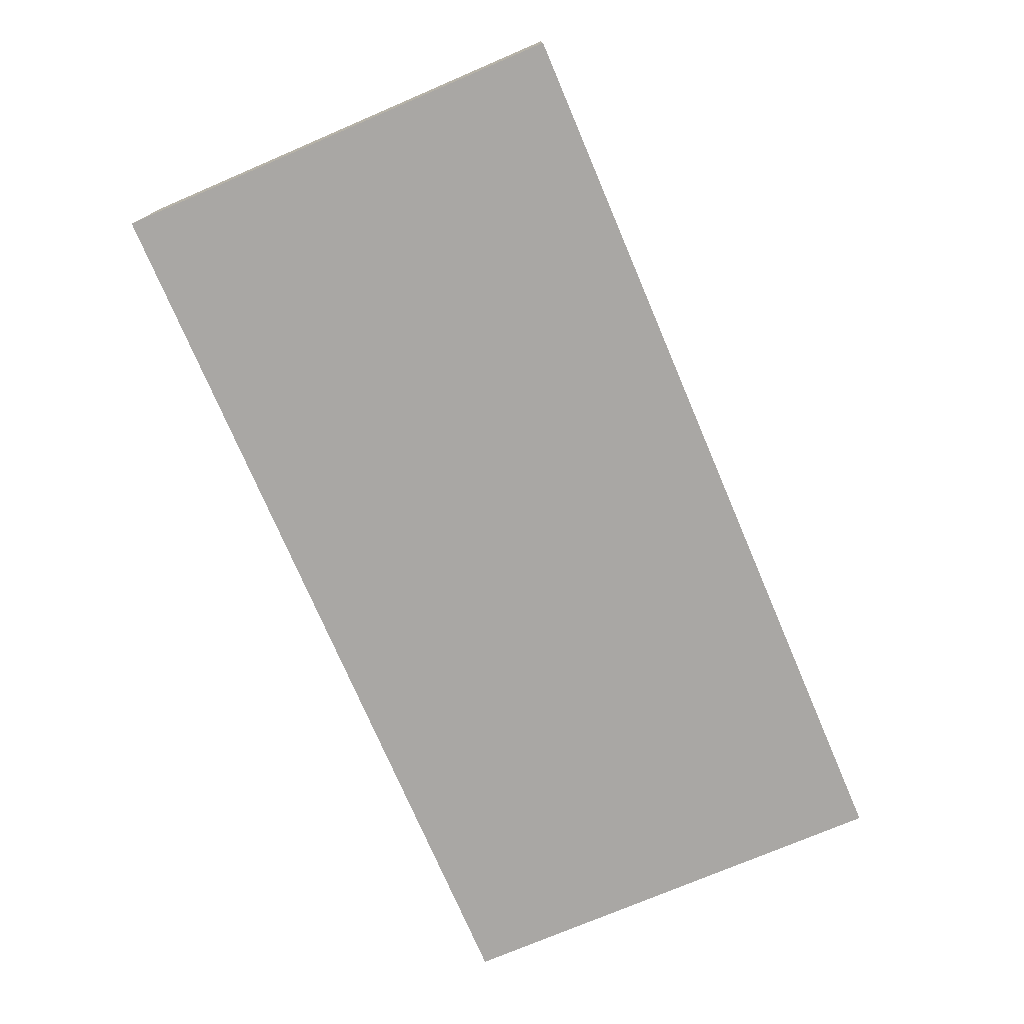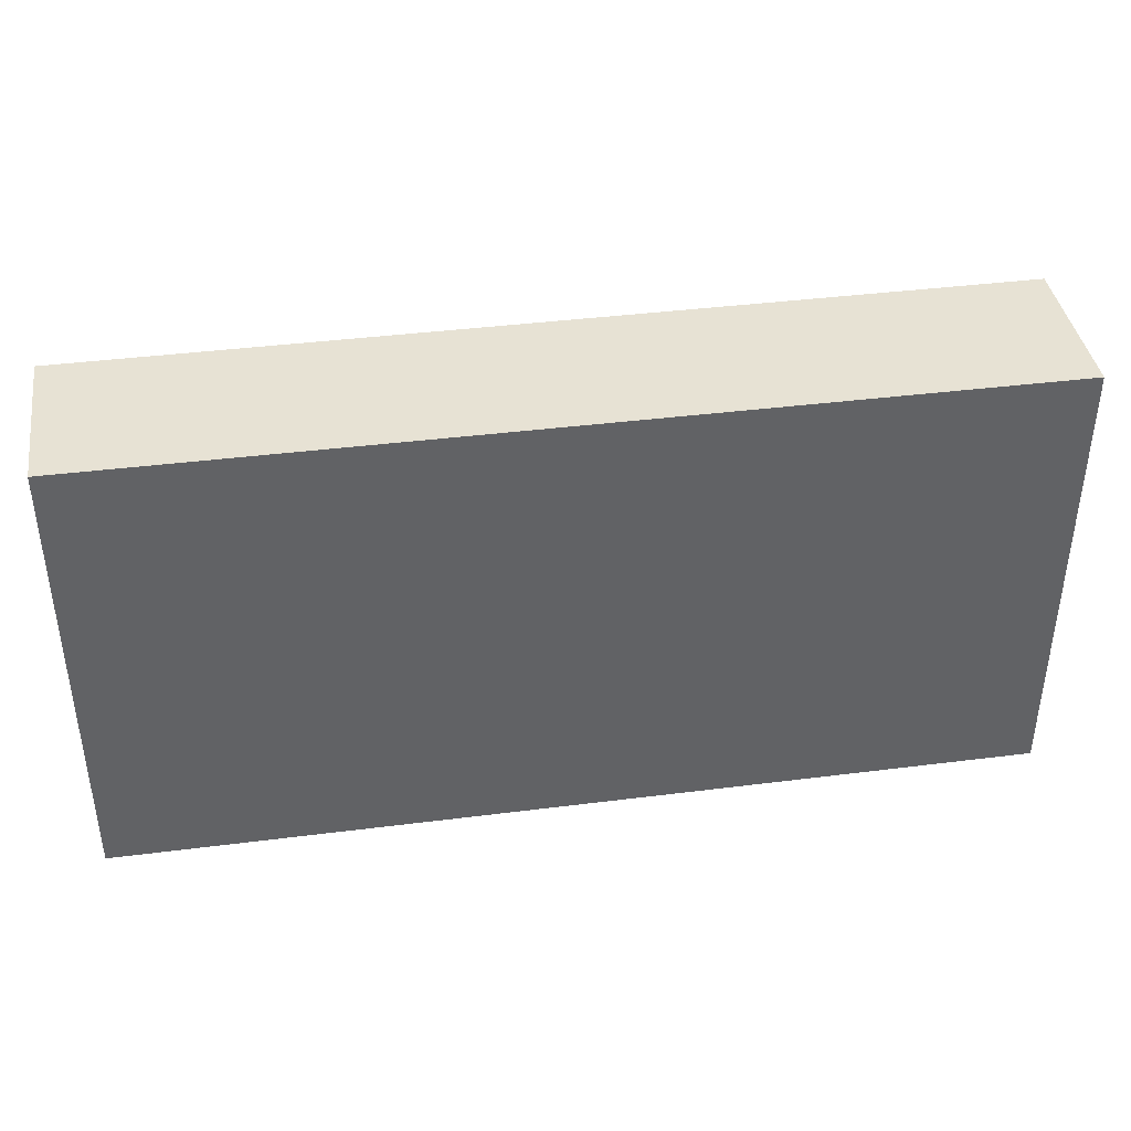
<metadata>
{"format":"obj","ext":"obj","renderer":"f3d","projection":"perspective","resolution":1024,"background":"white","views":[{"elev":-74.8,"azim":113.1,"up":"+Y"},{"elev":39.9,"azim":-8.9,"up":"+Z"}]}
</metadata>
<code>
v -1 0.35 0.5
v -1 0 0.5
v 1 0 0.5
v 1 0.35 0.5
v -1 0.35 -0.5
v -1 0 -0.5
v -1 0 0.5
v -1 0.35 0.5
v 1 0.35 -0.5
v 1 0 -0.5
v -1 0 -0.5
v -1 0.35 -0.5
v 1 0.35 0.5
v 1 0 0.5
v 1 0 -0.5
v 1 0.35 -0.5
v -0.95 0.4 0.45
v -0.95 0.35 0.45
v 0.95 0.35 0.45
v 0.95 0.4 0.45
v -0.95 0.4 -0.45
v -0.95 0.35 -0.45
v -0.95 0.35 0.45
v -0.95 0.4 0.45
v 0.95 0.4 -0.45
v 0.95 0.35 -0.45
v -0.95 0.35 -0.45
v -0.95 0.4 -0.45
v 0.95 0.4 0.45
v 0.95 0.35 0.45
v 0.95 0.35 -0.45
v 0.95 0.4 -0.45
v -0.8 0.2 0.3
v 0.8 0.2 0.3
v 0.8 0.2 -0.3
v -0.8 0.2 -0.3
v -0.8 0.2 0.3
v -0.8 0.4 0.3
v 0.8 0.4 0.3
v 0.8 0.2 0.3
v -0.8 0.2 -0.3
v -0.8 0.4 -0.3
v -0.8 0.4 0.3
v -0.8 0.2 0.3
v 0.8 0.2 -0.3
v 0.8 0.4 -0.3
v -0.8 0.4 -0.3
v -0.8 0.2 -0.3
v 0.8 0.2 0.3
v 0.8 0.4 0.3
v 0.8 0.4 -0.3
v 0.8 0.2 -0.3
v -0.95 0.4 0.45
v -0.8 0.4 0.3
v -0.8 0.4 -0.3
v -0.95 0.4 -0.45
v 0.95 0.4 -0.45
v 0.8 0.4 -0.3
v 0.8 0.4 0.3
v 0.95 0.4 0.45
v 0.95 0.4 0.45
v 0.8 0.4 0.3
v -0.8 0.4 0.3
v -0.95 0.4 0.45
v -0.95 0.4 -0.45
v -0.8 0.4 -0.3
v 0.8 0.4 -0.3
v 0.95 0.4 -0.45
v -1 0.35 0.5
v -0.95 0.35 0.45
v -0.95 0.35 -0.45
v -1 0.35 -0.5
v 1 0.35 -0.5
v 0.95 0.35 -0.45
v 0.95 0.35 0.45
v 1 0.35 0.5
v 1 0.35 0.5
v 0.95 0.35 0.45
v -0.95 0.35 0.45
v -1 0.35 0.5
v -1 0.35 -0.5
v -0.95 0.35 -0.45
v 0.95 0.35 -0.45
v 1 0.35 -0.5
v 0.1 0 0.295
v 0.1 0 0.185
v 0.29 0 0.185
v 0.29 0 0.295
v 0.1 0 0.12
v 0.1 0 0.01
v 0.29 0 0.01
v 0.29 0 0.12
v -0.255 0 0.315
v -0.255 0 0.245
v -0.07 0 0.245
v -0.07 0 0.315
v -0.255 0 0.315
v -0.325 0 0.355
v -0.325 0 0.205
v -0.255 0 0.245
v -0.07 0 0.245
v 0 0 0.205
v 0 0 0.355
v -0.07 0 0.315
v -0.255 0 0.315
v -0.07 0 0.315
v 0 0 0.355
v -0.325 0 0.355
v -0.325 0 0.205
v 0 0 0.205
v -0.07 0 0.245
v -0.255 0 0.245
v -0.255 0 0.145
v -0.255 0 0.075
v -0.07 0 0.075
v -0.07 0 0.145
v -0.325 0 0.035
v -0.255 0 0.075
v -0.255 0 0.145
v -0.325 0 0.185
v -0.07 0 0.075
v 0 0 0.035
v 0 0 0.185
v -0.07 0 0.145
v -0.255 0 0.145
v -0.07 0 0.145
v 0 0 0.185
v -0.325 0 0.185
v -0.325 0 0.035
v 0 0 0.035
v -0.07 0 0.075
v -0.255 0 0.075
v -0.255 0 -0.025
v -0.255 0 -0.095
v -0.07 0 -0.095
v -0.07 0 -0.025
v -0.325 0 -0.135
v -0.255 0 -0.095
v -0.255 0 -0.025
v -0.325 0 0.015
v -0.07 0 -0.095
v 0 0 -0.135
v 0 0 0.015
v -0.07 0 -0.025
v -0.255 0 -0.025
v -0.07 0 -0.025
v 0 0 0.015
v -0.325 0 0.015
v -0.325 0 -0.135
v 0 0 -0.135
v -0.07 0 -0.095
v -0.255 0 -0.095
v -0.16 0 -0.17
v -0.12 0 -0.24
v -0.12 0 -0.2
v -0.16 0 -0.35
v -0.12 0 -0.28
v -0.12 0 -0.24
v -0.16 0 -0.17
v -0.12 0 -0.28
v -0.16 0 -0.35
v -0.12 0 -0.32
v -0.16 0 -0.35
v -0.04 0 -0.35
v -0.08 0 -0.32
v -0.12 0 -0.32
v -0.08 0 -0.28
v -0.08 0 -0.32
v -0.04 0 -0.35
v -0.08 0 -0.28
v -0.04 0 -0.35
v -0.04 0 -0.17
v -0.08 0 -0.24
v -0.04 0 -0.17
v -0.08 0 -0.2
v -0.08 0 -0.24
v -0.12 0 -0.2
v -0.08 0 -0.2
v -0.04 0 -0.17
v -0.16 0 -0.17
v -0.12 0 -0.24
v -0.12 0 -0.28
v -0.08 0 -0.28
v -0.08 0 -0.24
v -0.12 0 -0.2
v -0.12 0 -0.24
v -0.08 0 -0.24
v -0.08 0 -0.2
v -0.12 0 -0.28
v -0.12 0 -0.32
v -0.08 0 -0.32
v -0.08 0 -0.28
v -0.325 0 0.205
v -0.325 0 0.185
v 0 0 0.185
v 0 0 0.205
v 0 0 0.015
v 0 0 0.035
v -0.325 0 0.035
v -0.325 0 0.015
v 0.1 0 0.185
v 0.1 0 0.12
v 0.29 0 0.12
v 0.29 0 0.185
v 0.035 0 -0.17
v 0.075 0 -0.24
v 0.075 0 -0.2
v 0.035 0 -0.35
v 0.075 0 -0.28
v 0.075 0 -0.24
v 0.035 0 -0.17
v 0.075 0 -0.28
v 0.035 0 -0.35
v 0.075 0 -0.32
v 0.035 0 -0.35
v 0.155 0 -0.35
v 0.115 0 -0.32
v 0.075 0 -0.32
v 0.115 0 -0.28
v 0.115 0 -0.32
v 0.155 0 -0.35
v 0.115 0 -0.28
v 0.155 0 -0.35
v 0.155 0 -0.17
v 0.115 0 -0.24
v 0.155 0 -0.17
v 0.115 0 -0.2
v 0.115 0 -0.24
v 0.075 0 -0.2
v 0.115 0 -0.2
v 0.155 0 -0.17
v 0.035 0 -0.17
v 0.115 0 -0.28
v 0.115 0 -0.24
v 0.075 0 -0.24
v 0.075 0 -0.28
v 0.075 0 -0.2
v 0.075 0 -0.24
v 0.115 0 -0.24
v 0.115 0 -0.2
v 0.075 0 -0.28
v 0.075 0 -0.32
v 0.115 0 -0.32
v 0.115 0 -0.28
v 0.23 0 -0.17
v 0.27 0 -0.24
v 0.27 0 -0.2
v 0.23 0 -0.35
v 0.27 0 -0.28
v 0.27 0 -0.24
v 0.23 0 -0.17
v 0.27 0 -0.28
v 0.23 0 -0.35
v 0.27 0 -0.32
v 0.23 0 -0.35
v 0.35 0 -0.35
v 0.31 0 -0.32
v 0.27 0 -0.32
v 0.31 0 -0.28
v 0.31 0 -0.32
v 0.35 0 -0.35
v 0.31 0 -0.28
v 0.35 0 -0.35
v 0.35 0 -0.17
v 0.31 0 -0.24
v 0.35 0 -0.17
v 0.31 0 -0.2
v 0.31 0 -0.24
v 0.27 0 -0.2
v 0.31 0 -0.2
v 0.35 0 -0.17
v 0.23 0 -0.17
v 0.27 0 -0.24
v 0.27 0 -0.28
v 0.31 0 -0.28
v 0.31 0 -0.24
v 0.27 0 -0.2
v 0.27 0 -0.24
v 0.31 0 -0.24
v 0.31 0 -0.2
v 0.27 0 -0.28
v 0.27 0 -0.32
v 0.31 0 -0.32
v 0.31 0 -0.28
v -0.04 0 -0.17
v -0.04 0 -0.35
v 0.035 0 -0.35
v 0.035 0 -0.17
v 0.155 0 -0.17
v 0.155 0 -0.35
v 0.23 0 -0.35
v 0.23 0 -0.17
v 0 0 -0.135
v -0.04 0 -0.17
v 0.035 0 -0.17
v 0 0 0.015
v 0 0 -0.135
v 0.035 0 -0.17
v 0.1 0 0.01
v 0.035 0 -0.17
v 0.155 0 -0.17
v 0.29 0 0.01
v 0.1 0 0.01
v 0.29 0 0.01
v 0.155 0 -0.17
v 0.23 0 -0.17
v 0.1 0 0.185
v 0.1 0 0.295
v 0 0 0.355
v 0 0 0.205
v 0.1 0 0.12
v 0.1 0 0.185
v 0 0 0.205
v 0 0 0.185
v 0.1 0 0.01
v 0.1 0 0.12
v 0 0 0.185
v 0 0 0.035
v 0 0 0.035
v 0 0 0.015
v 0.1 0 0.01
v -0.22 0 -0.35
v -0.22 0 -0.17
v -0.34 0 -0.17
v -0.34 0 -0.35
v -0.42 0 -0.145
v -0.34 0 -0.17
v -0.22 0 -0.17
v -0.325 0 -0.135
v -0.325 0 -0.135
v -0.22 0 -0.17
v -0.16 0 -0.17
v -0.04 0 -0.17
v 0 0 -0.135
v -0.325 0 -0.135
v -0.16 0 -0.17
v -0.16 0 -0.35
v -0.16 0 -0.17
v -0.22 0 -0.17
v -0.22 0 -0.35
v -0.495 0 -0.145
v -0.495 0 -0.245
v -0.455 0 -0.245
v -0.455 0 -0.145
v -0.495 0 0.03
v -0.495 0 -0.06
v -0.455 0 -0.06
v -0.455 0 0.03
v -0.495 0 0.22
v -0.495 0 0.1
v -0.455 0 0.1
v -0.455 0 0.22
v -0.495 0 0.34
v -0.495 0 0.285
v -0.455 0 0.285
v -0.455 0 0.34
v -0.53 0 -0.245
v -0.53 0 -0.31
v -0.42 0 -0.31
v -0.495 0 -0.245
v -0.455 0 -0.245
v -0.495 0 -0.245
v -0.42 0 -0.31
v -0.42 0 -0.245
v -0.455 0 -0.245
v -0.42 0 -0.31
v -0.53 0 -0.06
v -0.53 0 -0.145
v -0.495 0 -0.145
v -0.495 0 -0.06
v -0.455 0 -0.145
v -0.455 0 -0.06
v -0.495 0 -0.06
v -0.495 0 -0.145
v -0.455 0 -0.06
v -0.455 0 -0.145
v -0.42 0 -0.145
v -0.42 0 -0.06
v -0.53 0 0.1
v -0.53 0 0.03
v -0.495 0 0.03
v -0.495 0 0.1
v -0.495 0 0.1
v -0.495 0 0.03
v -0.455 0 0.03
v -0.455 0 0.1
v -0.455 0 0.1
v -0.455 0 0.03
v -0.42 0 0.03
v -0.42 0 0.1
v -0.53 0 0.285
v -0.53 0 0.22
v -0.495 0 0.22
v -0.495 0 0.285
v -0.495 0 0.285
v -0.495 0 0.22
v -0.455 0 0.22
v -0.455 0 0.285
v -0.455 0 0.285
v -0.455 0 0.22
v -0.42 0 0.22
v -0.42 0 0.285
v 0.475 0 -0.245
v 0.515 0 -0.245
v 0.515 0 -0.145
v 0.475 0 -0.145
v 0.515 0 0.03
v 0.475 0 0.03
v 0.475 0 -0.06
v 0.515 0 -0.06
v 0.515 0 0.22
v 0.475 0 0.22
v 0.475 0 0.1
v 0.515 0 0.1
v 0.515 0 0.34
v 0.475 0 0.34
v 0.475 0 0.285
v 0.515 0 0.285
v 0.55 0 -0.245
v 0.515 0 -0.245
v 0.44 0 -0.31
v 0.55 0 -0.31
v 0.515 0 -0.245
v 0.475 0 -0.245
v 0.44 0 -0.31
v 0.475 0 -0.245
v 0.44 0 -0.245
v 0.44 0 -0.31
v 0.55 0 -0.06
v 0.515 0 -0.06
v 0.515 0 -0.145
v 0.55 0 -0.145
v 0.515 0 -0.06
v 0.475 0 -0.06
v 0.475 0 -0.145
v 0.515 0 -0.145
v 0.44 0 -0.145
v 0.475 0 -0.145
v 0.475 0 -0.06
v 0.44 0 -0.06
v 0.55 0 0.1
v 0.515 0 0.1
v 0.515 0 0.03
v 0.55 0 0.03
v 0.515 0 0.1
v 0.475 0 0.1
v 0.475 0 0.03
v 0.515 0 0.03
v 0.475 0 0.1
v 0.44 0 0.1
v 0.44 0 0.03
v 0.475 0 0.03
v 0.55 0 0.285
v 0.515 0 0.285
v 0.515 0 0.22
v 0.55 0 0.22
v 0.515 0 0.285
v 0.475 0 0.285
v 0.475 0 0.22
v 0.515 0 0.22
v 0.475 0 0.285
v 0.44 0 0.285
v 0.44 0 0.22
v 0.475 0 0.22
v -0.595 0 0.385
v -0.53 0 0.285
v -0.495 0 0.285
v -0.495 0 0.34
v -0.495 0 0.1
v -0.495 0 0.22
v -0.53 0 0.22
v -0.53 0 0.1
v -0.495 0 -0.06
v -0.495 0 0.03
v -0.53 0 0.03
v -0.53 0 -0.06
v -0.495 0 -0.245
v -0.495 0 -0.145
v -0.53 0 -0.145
v -0.53 0 -0.245
v -0.42 0 -0.245
v -0.42 0 -0.145
v -0.455 0 -0.145
v -0.455 0 -0.245
v -0.42 0 0.1
v -0.42 0 0.22
v -0.455 0 0.22
v -0.455 0 0.1
v -0.42 0 -0.06
v -0.42 0 0.03
v -0.455 0 0.03
v -0.455 0 -0.06
v -0.325 0 0.355
v -0.455 0 0.34
v -0.455 0 0.285
v -0.42 0 0.285
v 0.44 0 0.22
v 0.44 0 0.1
v 0.475 0 0.1
v 0.475 0 0.22
v 0.55 0 0.1
v 0.55 0 0.22
v 0.515 0 0.22
v 0.515 0 0.1
v 0.44 0 0.03
v 0.44 0 -0.06
v 0.475 0 -0.06
v 0.475 0 0.03
v 0.515 0 0.03
v 0.515 0 -0.06
v 0.55 0 -0.06
v 0.55 0 0.03
v 0.44 0 -0.145
v 0.44 0 -0.245
v 0.475 0 -0.245
v 0.475 0 -0.145
v 0.515 0 -0.145
v 0.515 0 -0.245
v 0.55 0 -0.245
v 0.55 0 -0.145
v 0.1 0 0.295
v 0.29 0 0.295
v 0.475 0 0.34
v 0 0 0.355
v 0.475 0 0.285
v 0.475 0 0.34
v 0.29 0 0.295
v 0.44 0 0.285
v 0.29 0 0.295
v 0.29 0 0.185
v 0.44 0 0.22
v 0.44 0 0.285
v 0.44 0 0.1
v 0.44 0 0.22
v 0.29 0 0.185
v 0.29 0 0.12
v 0.29 0 0.01
v 0.44 0 0.03
v 0.44 0 0.1
v 0.29 0 0.12
v 0.44 0 0.03
v 0.29 0 0.01
v 0.44 0 -0.06
v 0.23 0 -0.17
v 0.35 0 -0.17
v 0.44 0 -0.06
v 0.29 0 0.01
v 0.44 0 -0.06
v 0.35 0 -0.17
v 0.44 0 -0.145
v 0.44 0 -0.145
v 0.35 0 -0.17
v 0.35 0 -0.35
v 0.44 0 -0.245
v 0.44 0 -0.245
v 0.35 0 -0.35
v 0.44 0 -0.31
v -0.325 0 0.355
v -0.42 0 0.285
v -0.42 0 0.22
v -0.325 0 0.205
v -0.325 0 0.205
v -0.42 0 0.22
v -0.42 0 0.1
v -0.325 0 0.185
v -0.325 0 0.185
v -0.42 0 0.1
v -0.42 0 0.03
v -0.325 0 0.035
v -0.42 0 -0.06
v -0.325 0 0.015
v -0.325 0 0.035
v -0.42 0 0.03
v -0.325 0 0.015
v -0.42 0 -0.06
v -0.42 0 -0.145
v -0.325 0 -0.135
v -0.42 0 -0.145
v -0.42 0 -0.245
v -0.34 0 -0.35
v -0.34 0 -0.17
v -0.42 0 -0.245
v -0.42 0 -0.31
v -0.34 0 -0.35
v 0.595 0 -0.385
v 0.55 0 -0.31
v 0.44 0 -0.31
v 0.35 0 -0.35
v -0.595 0 0.385
v -0.675 0 0.46
v -0.675 0 -0.46
v -0.595 0 0
v -0.595 0 0
v -0.675 0 -0.46
v -0.595 0 -0.385
v 0.675 0 -0.46
v 0 0 -0.385
v -0.595 0 -0.385
v -0.675 0 -0.46
v 0.595 0 -0.385
v 0 0 -0.385
v 0.675 0 -0.46
v 0.595 0 -0.385
v 0.675 0 -0.46
v 0.675 0 0.46
v 0.595 0 0
v 0.675 0 0.46
v 0.595 0 0.385
v 0.595 0 0
v -0.595 0 0.385
v 0 0 0.385
v 0.675 0 0.46
v -0.675 0 0.46
v 0.675 0 0.46
v 0 0 0.385
v 0.595 0 0.385
v -0.595 0 0
v -0.53 0 0.22
v -0.53 0 0.285
v -0.595 0 0.385
v -0.53 0 0.22
v -0.595 0 0
v -0.53 0 0.1
v -0.53 0 0.1
v -0.595 0 0
v -0.53 0 0.03
v -0.53 0 0.03
v -0.595 0 0
v -0.53 0 -0.06
v -0.53 0 -0.06
v -0.595 0 0
v -0.595 0 -0.385
v -0.53 0 -0.145
v -0.53 0 -0.145
v -0.595 0 -0.385
v -0.53 0 -0.245
v -0.53 0 -0.245
v -0.595 0 -0.385
v -0.53 0 -0.31
v -0.42 0 -0.31
v -0.53 0 -0.31
v -0.595 0 -0.385
v -0.34 0 -0.35
v 0.035 0 -0.35
v -0.04 0 -0.35
v 0 0 -0.385
v 0.155 0 -0.35
v 0.035 0 -0.35
v 0 0 -0.385
v 0.23 0 -0.35
v 0.155 0 -0.35
v 0 0 -0.385
v 0.23 0 -0.35
v 0 0 -0.385
v 0.595 0 -0.385
v 0.35 0 -0.35
v 0.55 0 -0.245
v 0.55 0 -0.31
v 0.595 0 -0.385
v 0.55 0 -0.245
v 0.595 0 -0.385
v 0.595 0 0
v 0.55 0 -0.145
v 0.595 0 0
v 0.55 0 -0.06
v 0.55 0 -0.145
v 0.55 0 0.03
v 0.55 0 -0.06
v 0.595 0 0
v 0.55 0 0.1
v 0.55 0 0.03
v 0.595 0 0
v 0.55 0 0.22
v 0.55 0 0.1
v 0.595 0 0
v 0.55 0 0.22
v 0.595 0 0
v 0.595 0 0.385
v 0.55 0 0.285
v 0.515 0 0.285
v 0.55 0 0.285
v 0.595 0 0.385
v 0.515 0 0.34
v -0.325 0 0.355
v -0.595 0 0.385
v -0.495 0 0.34
v -0.455 0 0.34
v -0.325 0 0.355
v 0 0 0.355
v 0 0 0.385
v -0.595 0 0.385
v 0 0 0.355
v 0.475 0 0.34
v 0.595 0 0.385
v 0 0 0.385
v 0.595 0 0.385
v 0.475 0 0.34
v 0.515 0 0.34
v -0.34 0 -0.35
v -0.595 0 -0.385
v 0 0 -0.385
v -0.22 0 -0.35
v -0.16 0 -0.35
v -0.22 0 -0.35
v 0 0 -0.385
v -0.04 0 -0.35
v -0.16 0 -0.35
v 0 0 -0.385
v -1 0 -0.5
v -0.675 0 -0.46
v -0.675 0 0.46
v -1 0 0.5
v -1 0 -0.5
v 1 0 -0.5
v 0.675 0 -0.46
v -0.675 0 -0.46
v 0.675 0 -0.46
v 1 0 -0.5
v 1 0 0.5
v 0.675 0 0.46
v -0.675 0 0.46
v 0.675 0 0.46
v 1 0 0.5
v -1 0 0.5
g mesh1784644
f 1 2 3
f 3 4 1
f 5 6 7
f 7 8 5
f 9 10 11
f 11 12 9
f 13 14 15
f 15 16 13
g mesh1784646
f 17 18 19
f 19 20 17
f 21 22 23
f 23 24 21
f 25 26 27
f 27 28 25
f 29 30 31
f 31 32 29
g mesh1784648
f 33 34 35
f 35 36 33
f 37 38 39
f 39 40 37
f 41 42 43
f 43 44 41
f 45 46 47
f 47 48 45
f 49 50 51
f 51 52 49
f 53 54 55
f 55 56 53
f 57 58 59
f 59 60 57
f 61 62 63
f 63 64 61
f 65 66 67
f 67 68 65
f 69 70 71
f 71 72 69
f 73 74 75
f 75 76 73
f 77 78 79
f 79 80 77
f 81 82 83
f 83 84 81
g mesh1784651
f 85 86 87
f 87 88 85
f 89 90 91
f 91 92 89
f 93 94 95
f 95 96 93
f 97 98 99
f 99 100 97
f 101 102 103
f 103 104 101
f 105 106 107
f 107 108 105
f 109 110 111
f 111 112 109
f 113 114 115
f 115 116 113
f 117 118 119
f 119 120 117
f 121 122 123
f 123 124 121
f 125 126 127
f 127 128 125
f 129 130 131
f 131 132 129
f 133 134 135
f 135 136 133
f 137 138 139
f 139 140 137
f 141 142 143
f 143 144 141
f 145 146 147
f 147 148 145
f 149 150 151
f 151 152 149
f 153 154 155
f 156 157 158
f 158 159 156
f 160 161 162
f 163 164 165
f 165 166 163
f 167 168 169
f 170 171 172
f 172 173 170
f 174 175 176
f 177 178 179
f 179 180 177
f 181 182 183
f 183 184 181
f 185 186 187
f 187 188 185
f 189 190 191
f 191 192 189
f 193 194 195
f 195 196 193
f 197 198 199
f 199 200 197
f 201 202 203
f 203 204 201
f 205 206 207
f 208 209 210
f 210 211 208
f 212 213 214
f 215 216 217
f 217 218 215
f 219 220 221
f 222 223 224
f 224 225 222
f 226 227 228
f 229 230 231
f 231 232 229
f 233 234 235
f 235 236 233
f 237 238 239
f 239 240 237
f 241 242 243
f 243 244 241
f 245 246 247
f 248 249 250
f 250 251 248
f 252 253 254
f 255 256 257
f 257 258 255
f 259 260 261
f 262 263 264
f 264 265 262
f 266 267 268
f 269 270 271
f 271 272 269
f 273 274 275
f 275 276 273
f 277 278 279
f 279 280 277
f 281 282 283
f 283 284 281
f 285 286 287
f 287 288 285
f 289 290 291
f 291 292 289
f 293 294 295
f 296 297 298
f 298 299 296
f 300 301 302
f 302 303 300
f 304 305 306
f 307 308 309
f 309 310 307
f 311 312 313
f 313 314 311
f 315 316 317
f 317 318 315
f 319 320 321
f 322 323 324
f 324 325 322
f 326 327 328
f 328 329 326
f 330 331 332
f 333 334 335
f 335 336 333
f 337 338 339
f 339 340 337
f 341 342 343
f 343 344 341
f 345 346 347
f 347 348 345
f 349 350 351
f 351 352 349
f 353 354 355
f 355 356 353
f 357 358 359
f 359 360 357
f 361 362 363
f 364 365 366
f 367 368 369
f 369 370 367
f 371 372 373
f 373 374 371
f 375 376 377
f 377 378 375
f 379 380 381
f 381 382 379
f 383 384 385
f 385 386 383
f 387 388 389
f 389 390 387
f 391 392 393
f 393 394 391
f 395 396 397
f 397 398 395
f 399 400 401
f 401 402 399
f 403 404 405
f 405 406 403
f 407 408 409
f 409 410 407
f 411 412 413
f 413 414 411
f 415 416 417
f 417 418 415
f 419 420 421
f 421 422 419
f 423 424 425
f 426 427 428
f 429 430 431
f 431 432 429
f 433 434 435
f 435 436 433
f 437 438 439
f 439 440 437
f 441 442 443
f 443 444 441
f 445 446 447
f 447 448 445
f 449 450 451
f 451 452 449
f 453 454 455
f 455 456 453
f 457 458 459
f 459 460 457
f 461 462 463
f 463 464 461
f 465 466 467
f 467 468 465
f 469 470 471
f 471 472 469
f 473 474 475
f 475 476 473
f 477 478 479
f 479 480 477
f 481 482 483
f 483 484 481
f 485 486 487
f 487 488 485
f 489 490 491
f 491 492 489
f 493 494 495
f 495 496 493
f 497 498 499
f 499 500 497
f 501 502 503
f 503 504 501
f 505 506 507
f 507 508 505
f 509 510 511
f 511 512 509
f 513 514 515
f 515 516 513
f 517 518 519
f 519 520 517
f 521 522 523
f 523 524 521
f 525 526 527
f 527 528 525
f 529 530 531
f 531 532 529
f 533 534 535
f 535 536 533
f 537 538 539
f 539 540 537
f 541 542 543
f 544 545 546
f 546 547 544
f 548 549 550
f 551 552 553
f 553 554 551
f 555 556 557
f 558 559 560
f 560 561 558
f 562 563 564
f 564 565 562
f 566 567 568
f 568 569 566
f 570 571 572
f 572 573 570
f 574 575 576
f 576 577 574
f 578 579 580
f 580 581 578
f 582 583 584
f 585 586 587
f 587 588 585
f 589 590 591
f 591 592 589
f 593 594 595
f 596 597 598
f 598 599 596
f 600 601 602
f 603 604 605
f 605 606 603
f 607 608 609
f 610 611 612
f 612 613 610
f 614 615 616
f 617 618 619
f 619 620 617
f 621 622 623
f 624 625 626
f 627 628 629
f 630 631 632
f 632 633 630
f 634 635 636
f 637 638 639
f 640 641 642
f 642 643 640
f 644 645 646
f 647 648 649
f 650 651 652
f 653 654 655
f 655 656 653
f 657 658 659
f 660 661 662
f 662 663 660
f 664 665 666
f 667 668 669
f 670 671 672
f 673 674 675
f 676 677 678
f 678 679 676
f 680 681 682
f 682 683 680
f 684 685 686
f 686 687 684
f 688 689 690
f 690 691 688
f 692 693 694
f 694 695 692
f 696 697 698
f 699 700 701
f 701 702 699
f 703 704 705
f 706 707 708
f 709 710 711
f 711 712 709
f 713 714 715
f 715 716 713
f 717 718 719
f 719 720 717
f 721 722 723
f 723 724 721

</code>
